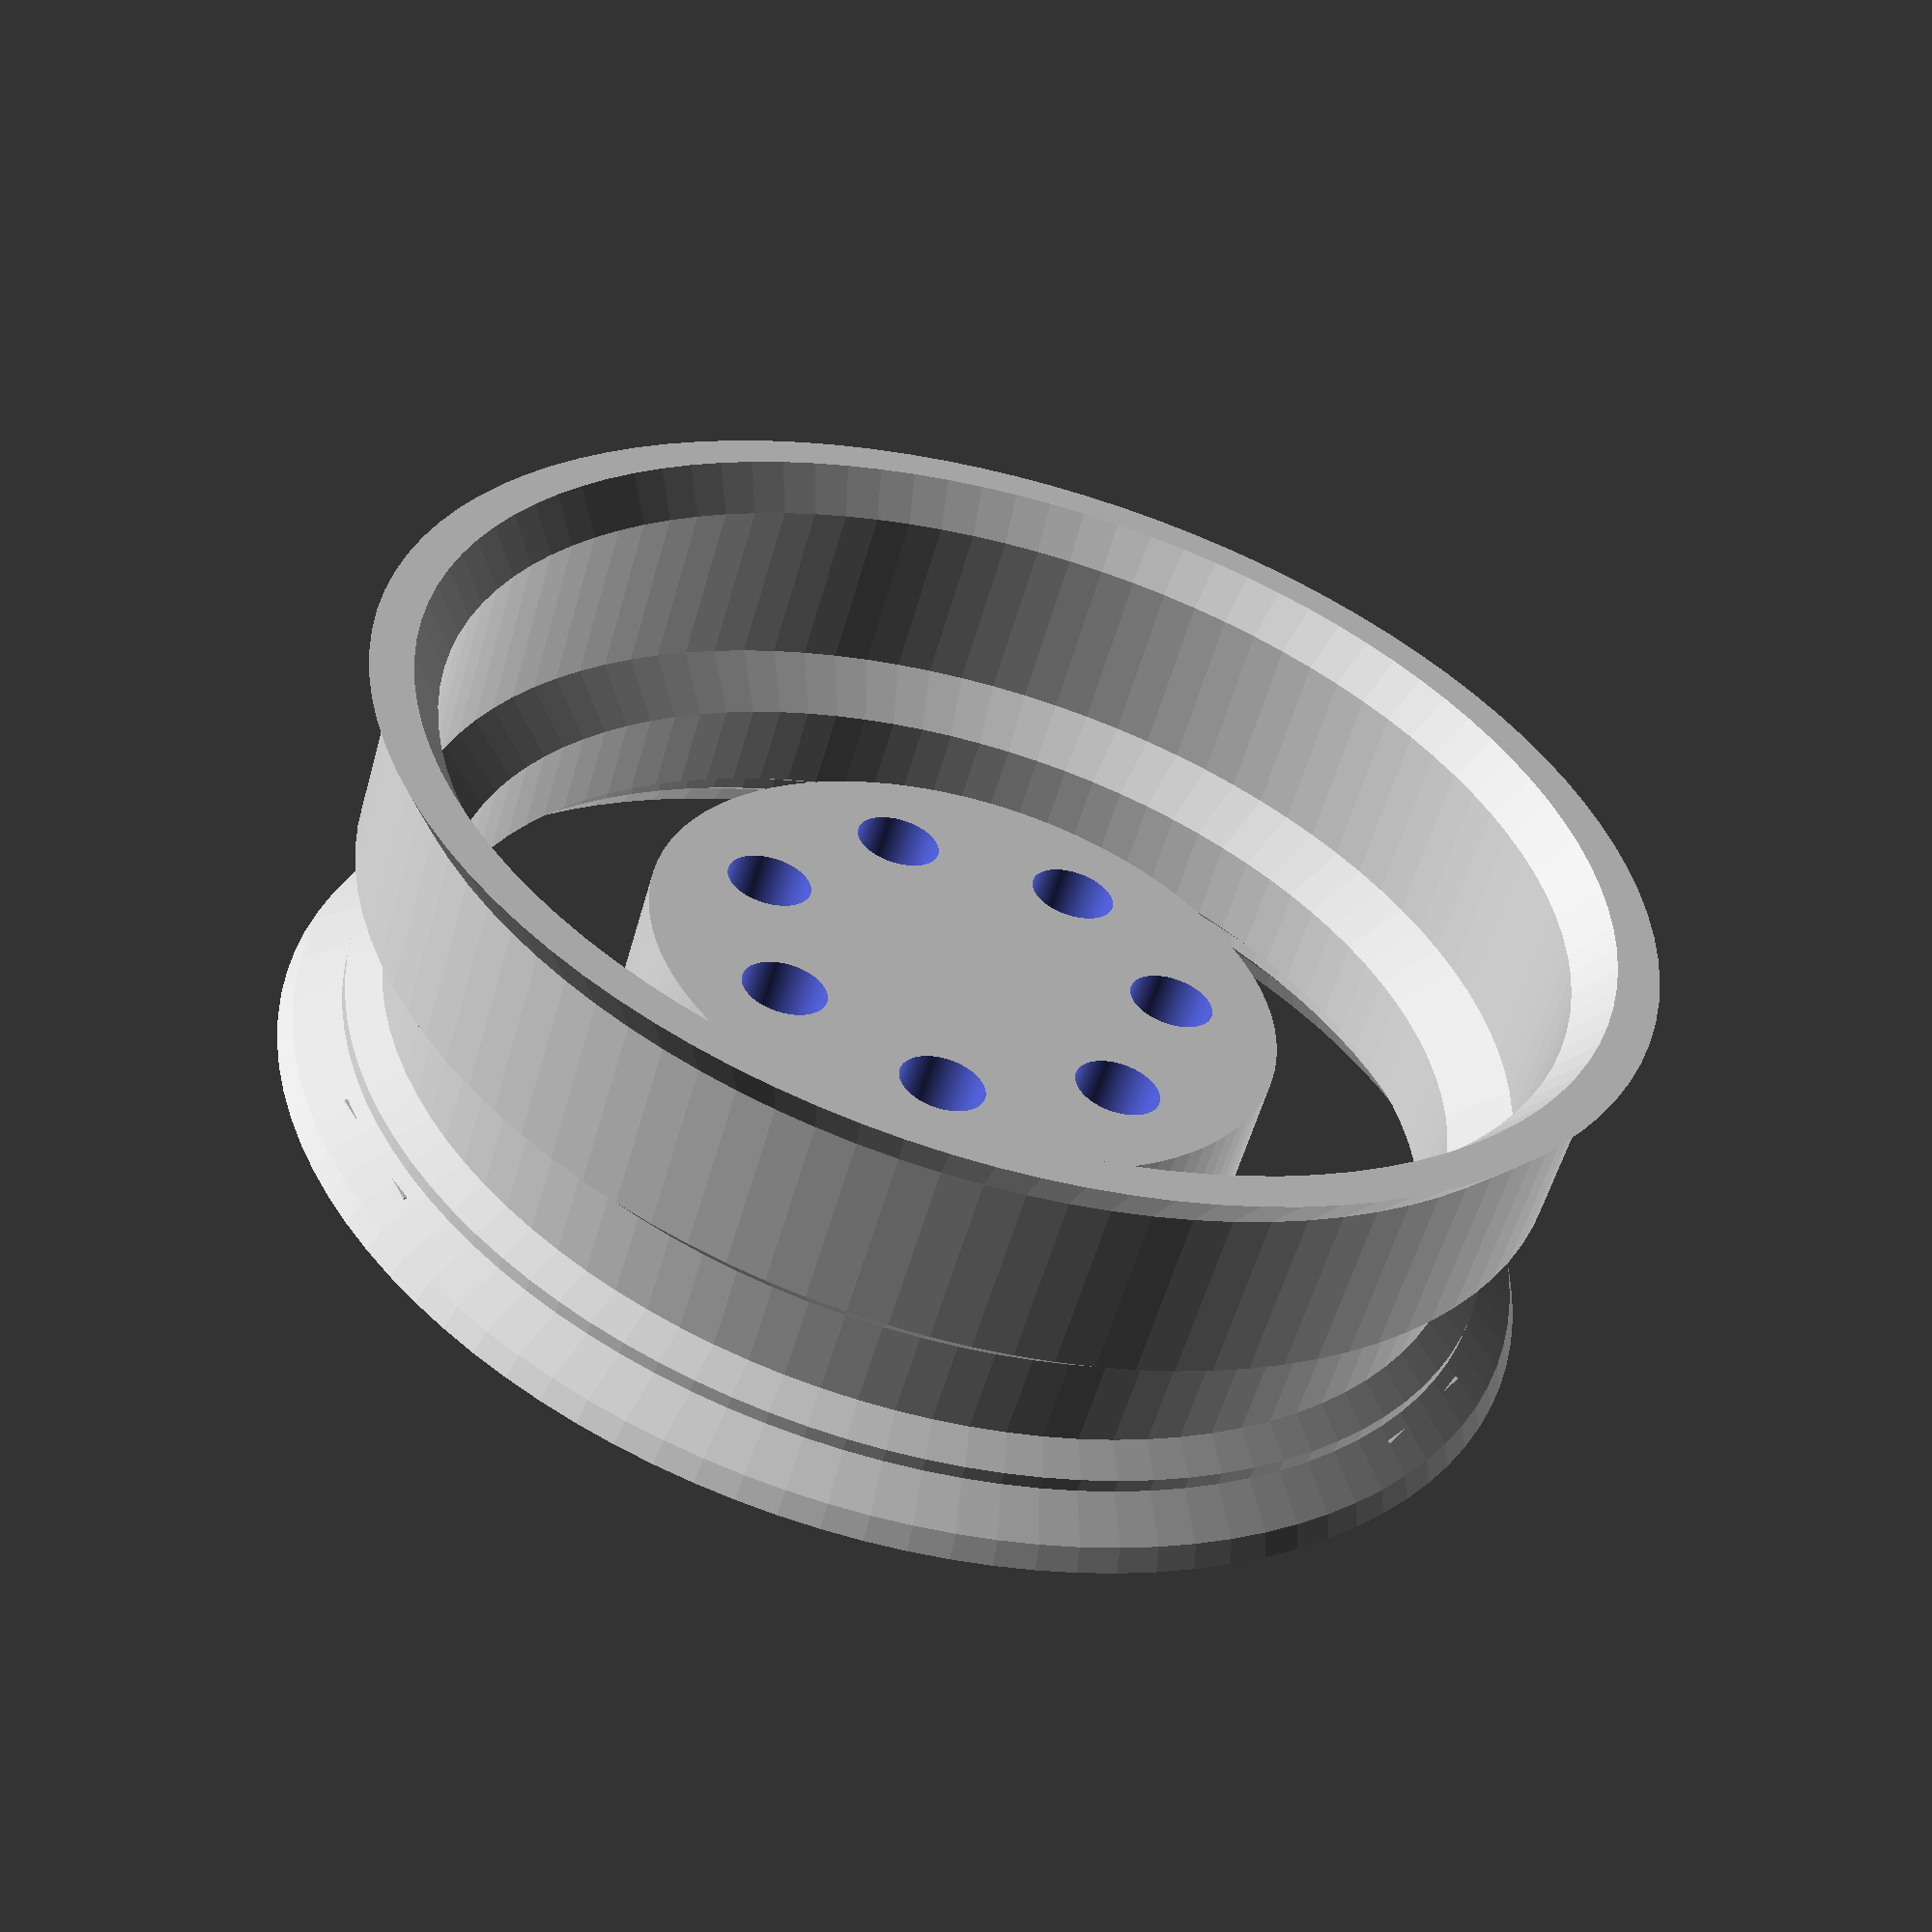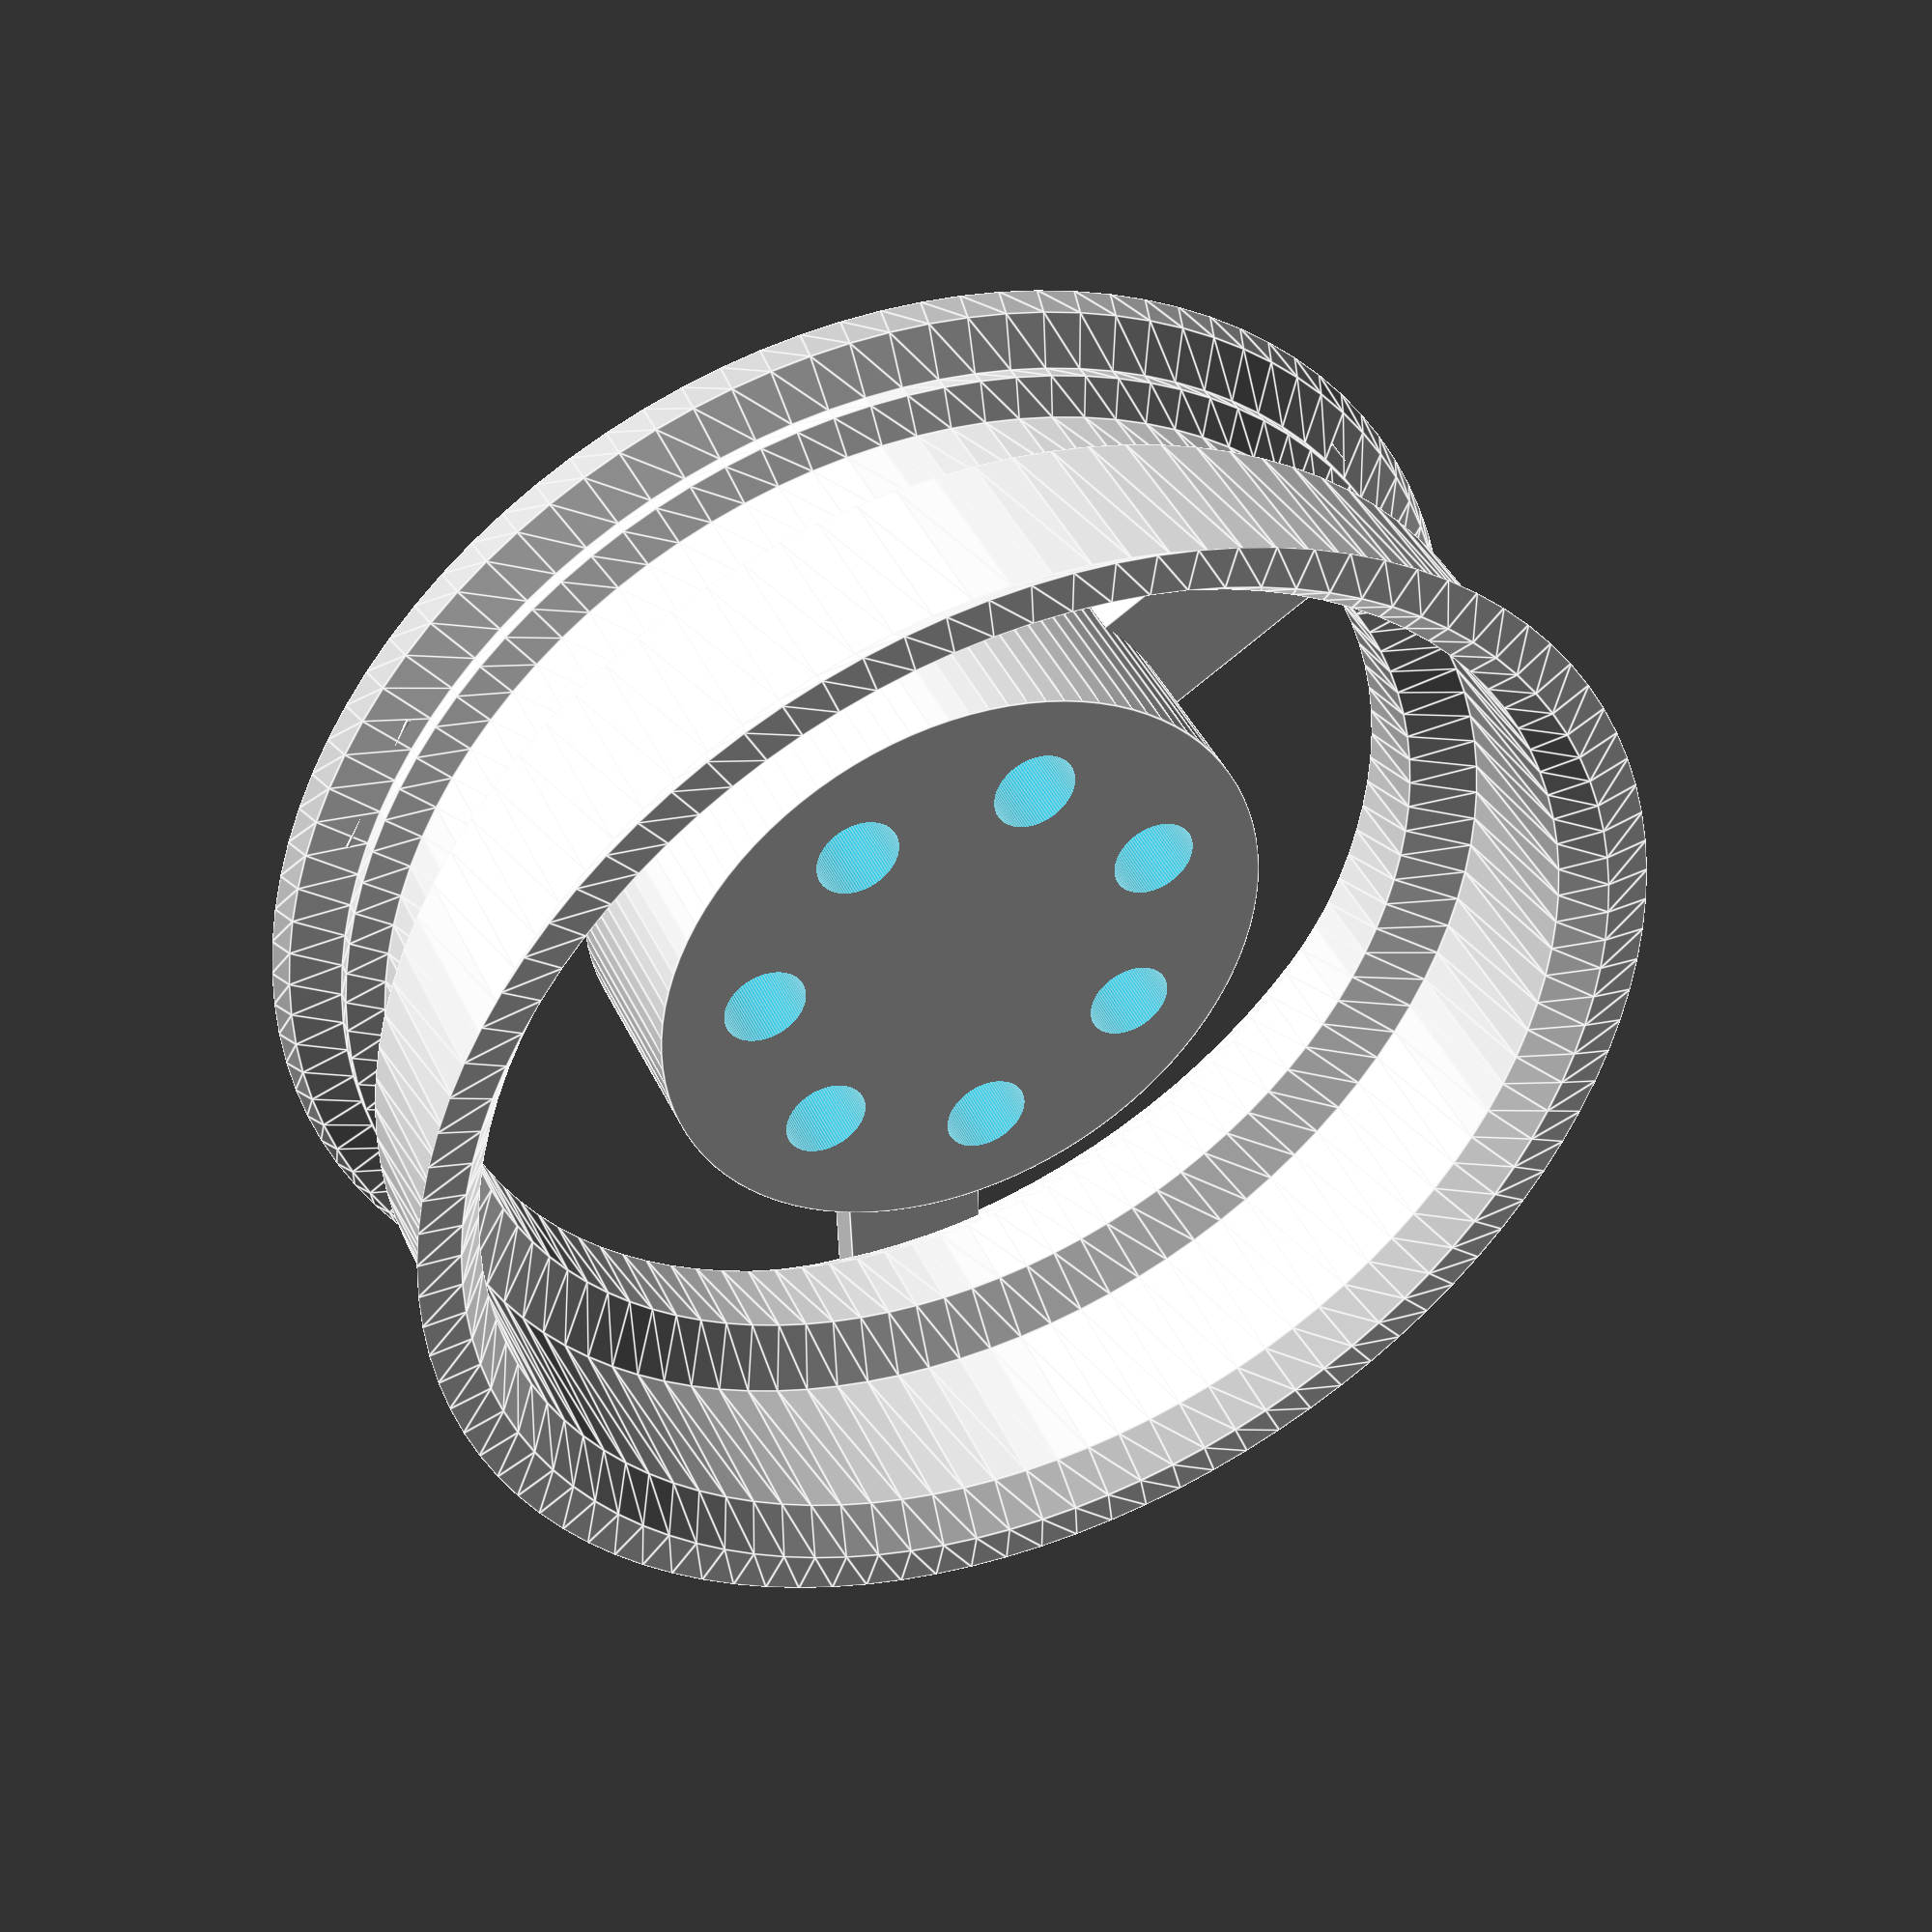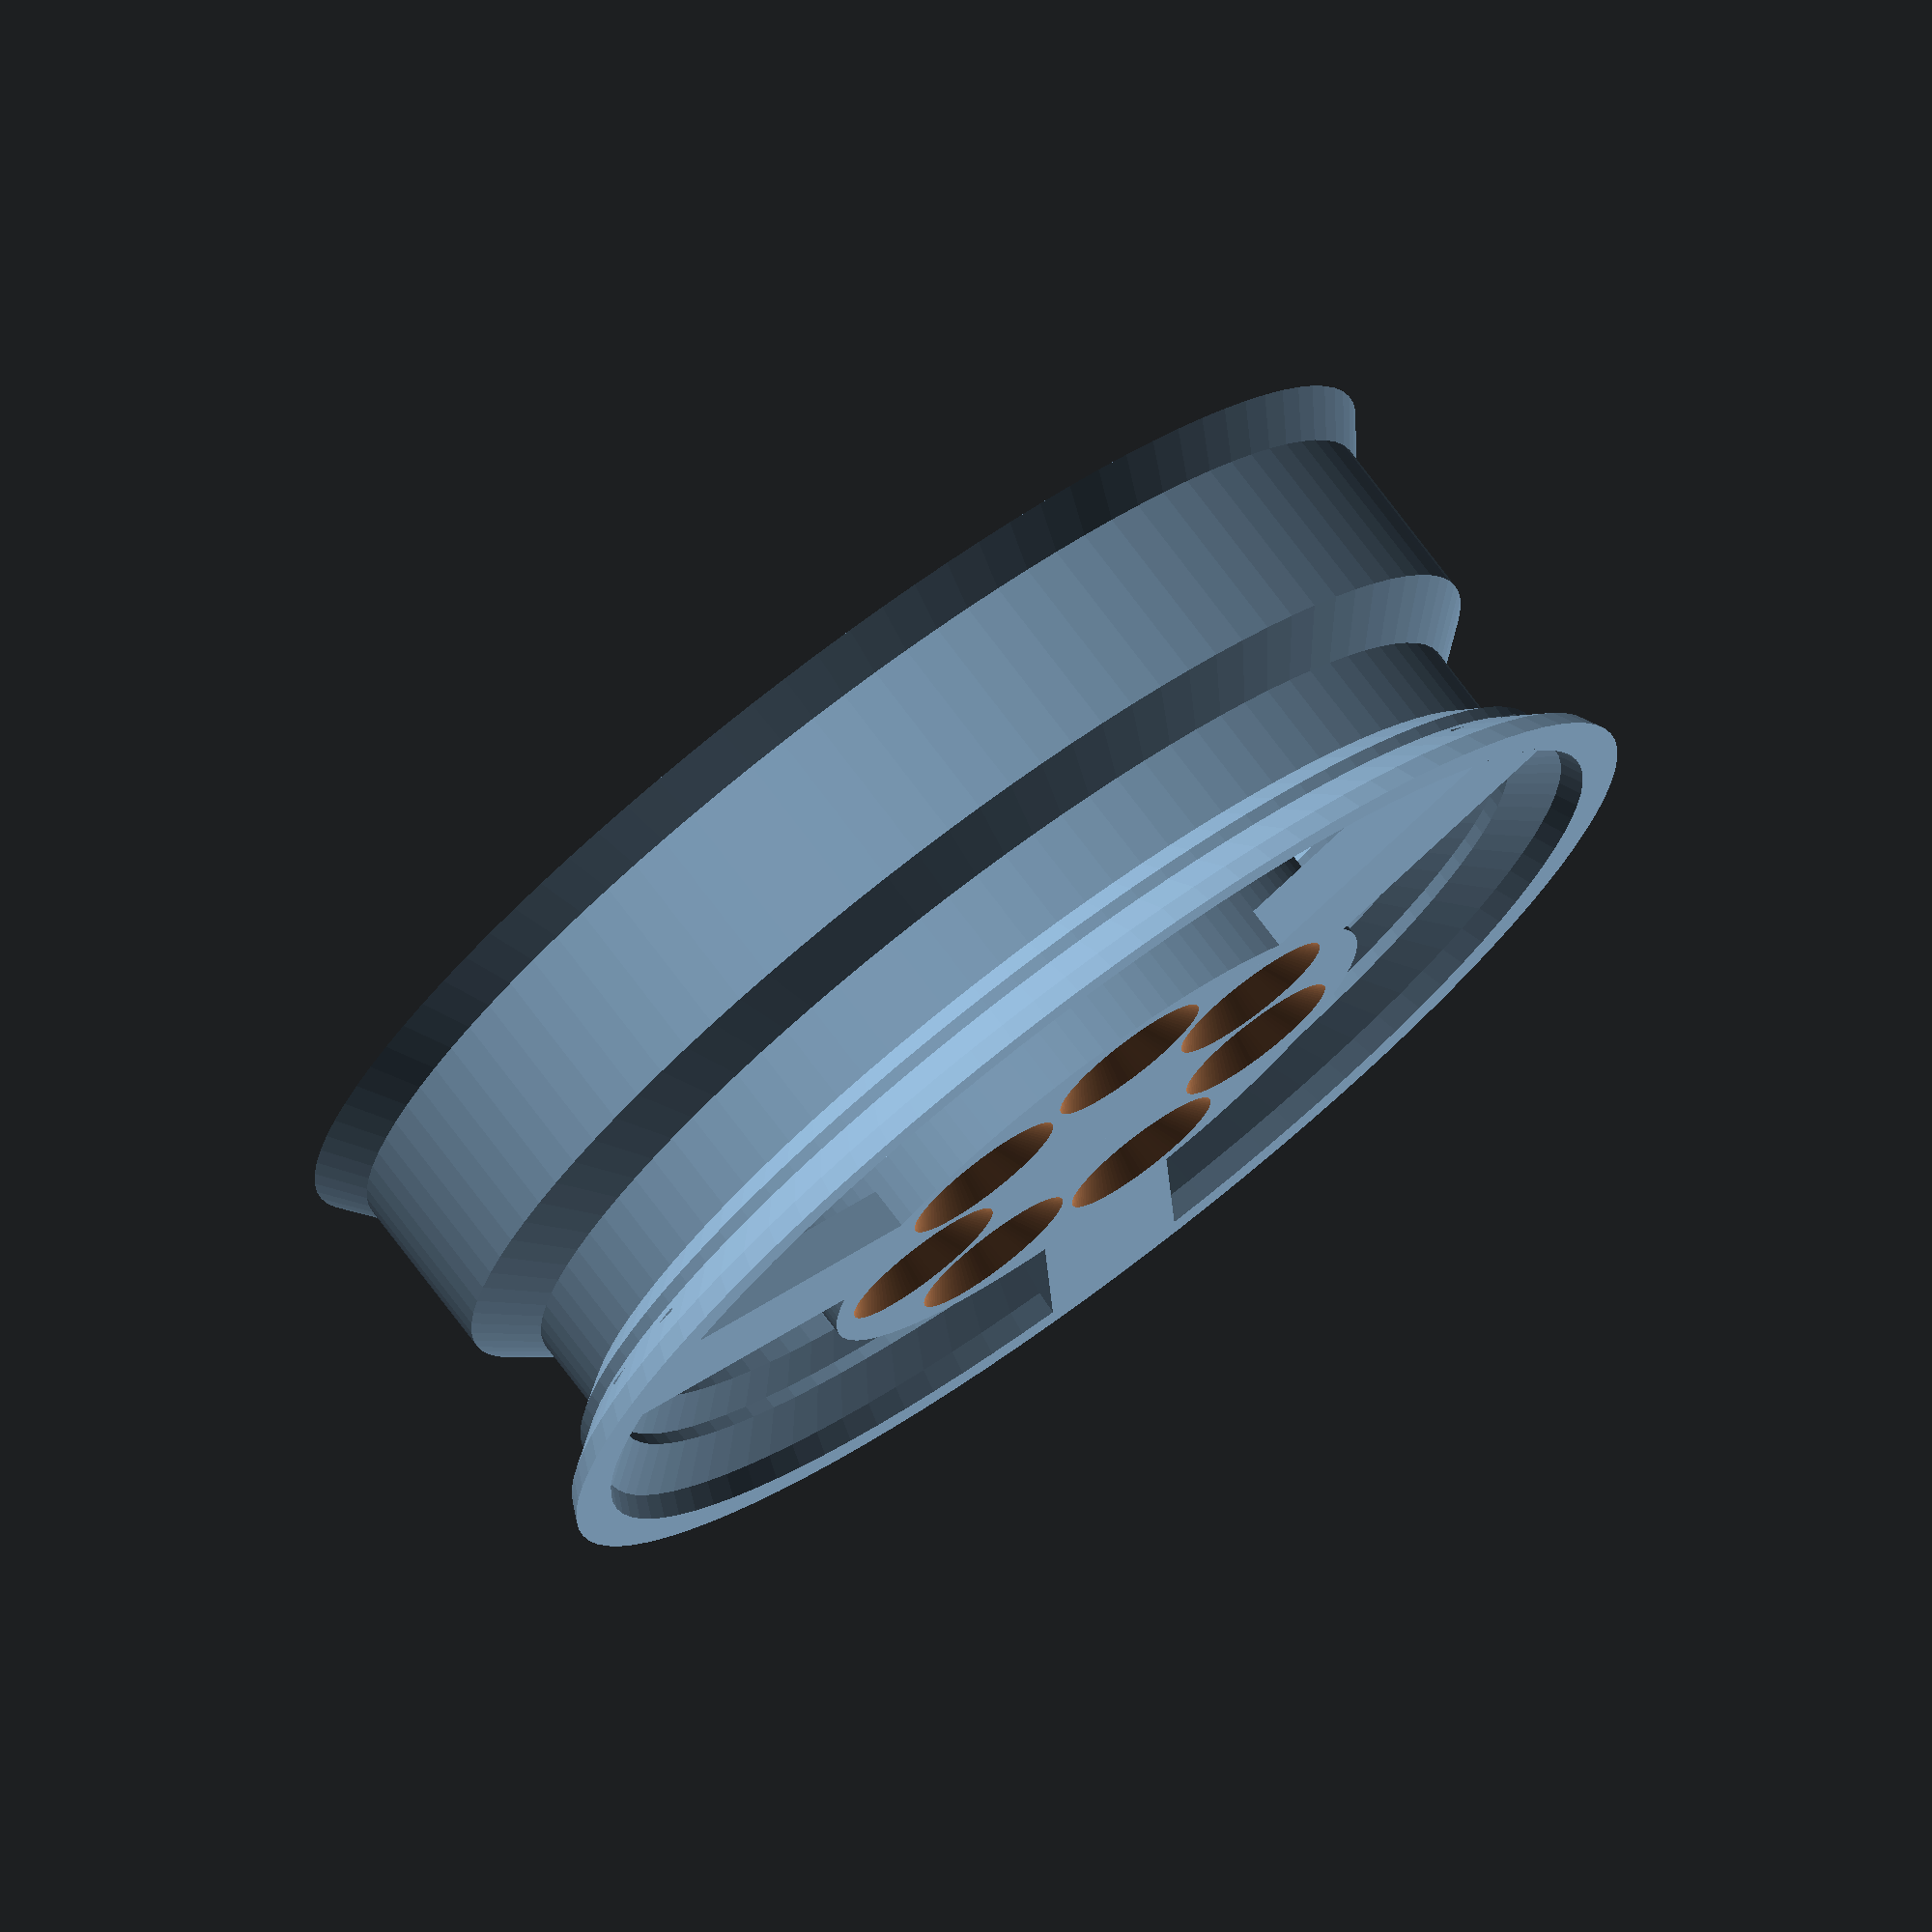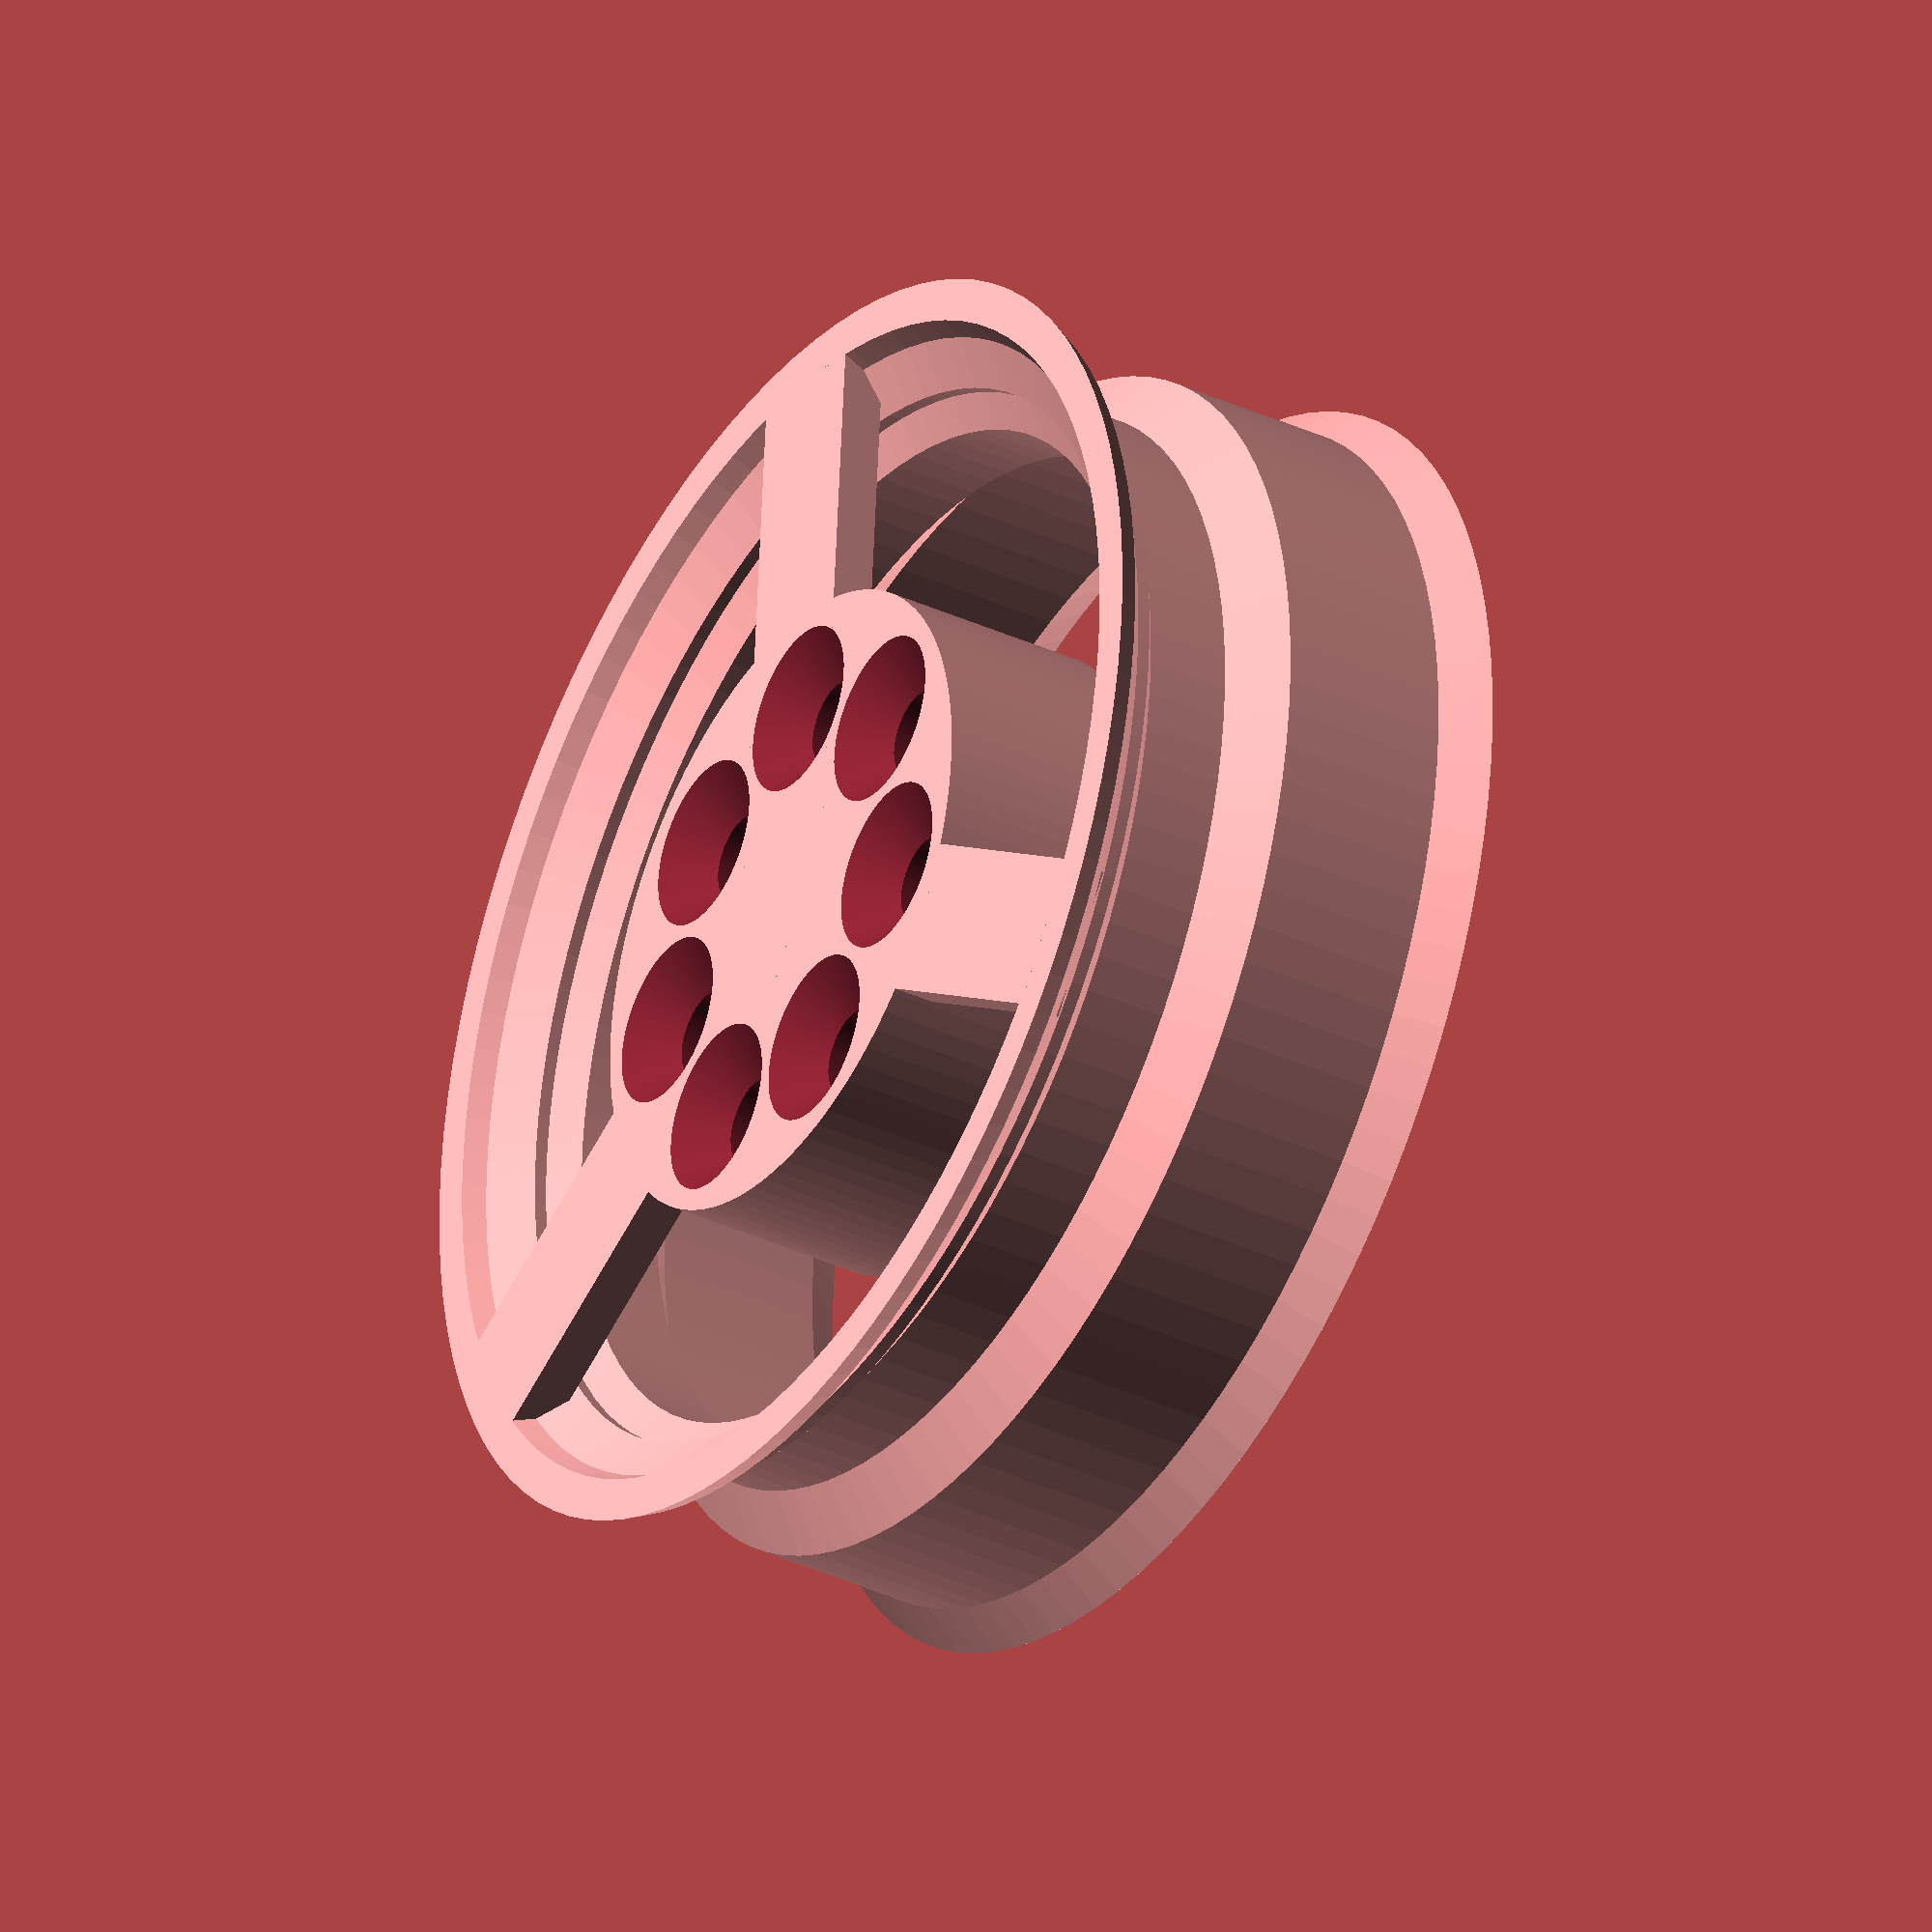
<openscad>
//// VARIABLES ////

fc=360; // the number of degrees in a full circle

c=100; //polygon count

// GENERAL SIZE
h=2; //thickness of the wheel
r1=3; //radius of the wheel
r2=r1;

// LUGNUTS
lnr=0.2; //lugnut radius
lnh=h+1; //make sure the holes go through the whole wheel
lnfc=1; // distance of the lug nuts from the center of the wheel
lnn=7; //number of lug nuts
lnss=0.4; //additional radius around each lug nut saved

// SPOKES
sn=3; //number of spokes
sl=r1-0.4; //spoke length
sh=0.2; //spoke height
sd=0; //spoke distance from 'top' of wheel
sr=90; //roll angle of the spokes	default is 90 degrees
sy=90; //yaw angle of the spokes	default is 90 degrees
sw=0.7; //spokewidth

// HUB
cor=r1-0.5; //'chunk out' radius. FROM POLYGON POINTS OF OUTER PATTERN
//hr=(lnfc+lnr+lnss)/2;
hr=1.5; //hub radius
hh=1; //hub height

// Counterbore & Countersink
//bore=true;
//sink=false;
//if (bore==true&&sink=true){sink=false;}
cbd=0; //counterbore depth
cbr=0.3; //counterbore radius
csd=0.3; //countersink depth
csa=45; //countersink angle
cst=hh-(cbd/2); //countersink vertical translation


// OUTER WHEEL
owt=0.2;
ow=[ //outer-wheel pattern where the tire will meet.
	[0,	0],
	[0.05*h,	-0.05],
	[0.12*h,	-0.25],
	[0.15*h,	-0.25],
	[0.20*h,	-0.40],
	[0.40*h,	-0.40],
	[0.50*h,	-0.15],
	[0.90*h,	-0.15],
	[1.00*h,	0.00],
	[1.00*h,	0.00-owt],
	[0.90*h,	-0.15-owt],
	[0.50*h,	-0.15-owt],
	[0.40*h,	-0.40-owt],
	[0.20*h,	-0.40-owt],
	[0.15*h,	-0.25-owt],
	[0.12*h,	-0.25-owt],
	[0.05*h,	-0.05-owt],
	[0,	-owt]
];

//// GENERATION CODE ////

	rotate_extrude(convexity=c,$fn=c)
	translate([r1,h/2,0])
rotate(270)
	polygon(points=ow);								//The outer pattern of the wheel that will be covered by the tire.

	difference(){
		union(){
			translate([0,0,hh/2])
				cylinder(hh,hr,hr,center=true,$fn=c);			//Hub
			for (i=[1:sn])
			{
				rotate(a=[0,sr,(fc/sn)*i])//
					translate([-h/2+sh/2+sd,lnh/2,0]) //
					rotate(a=[sy,0,0])
					cube([sh,sw,sl],center=true);			//Spokes
			}
		}
		for (i=[1:lnn])
		{
			rotate(a=[0,0,(fc/lnn)*i])
				translate([lnfc,0,0])
				cylinder(lnh,lnr,lnr,center=true,$fn=c);		//Lugnut holes
		}
		//}
if (cbd>0) {
	for (i=[1:lnn])
	{
		rotate(a=[0,0,(fc/lnn)*i])
			translate([lnfc,0,cst+0.5])
			cylinder(cbd+1,cbr,cbr,center=true,$fn=c);		//Counterbore
	}
}
if (csd>0) {
	for (i=[1:lnn])
	{
		rotate(a=[0,0,(fc/lnn)*i])
			translate([lnfc,0,.6])//cst+0.5])
			rotate_extrude(angle = 360, convexity = 2,$fn=c)
			polygon([[0,1],[1,1],[0,0]]);				//Countersink NEEDS ADJUSTMENT

	}
}

}

</openscad>
<views>
elev=56.8 azim=238.1 roll=164.1 proj=p view=wireframe
elev=317.2 azim=301.7 roll=156.2 proj=p view=edges
elev=283.9 azim=178.0 roll=323.0 proj=o view=solid
elev=35.6 azim=124.5 roll=58.4 proj=o view=solid
</views>
